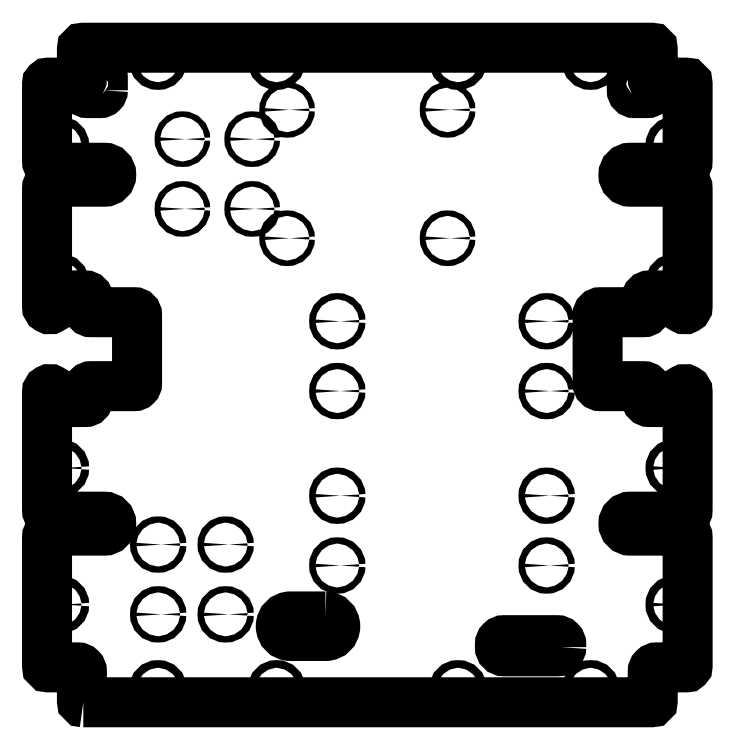
<metadata>
{"format":"dxf","ext":"dxf","renderer":"ezdxf+matplotlib","layout":"modelspace","background":"white","min_lineweight":24,"dpi":150}
</metadata>
<code>
0
SECTION
2
ENTITIES
0
LWPOLYLINE
8
0
90
88
70
1
43
0
10
-138.5
20
-9.5
42
-0.4142
10
-139.5
20
-8.5
10
-139.5
20
12.5
42
0.4142
10
-142.5
20
15.5
10
-163.5
20
15.5
42
-0.4142
10
-164.5
20
16.5
10
-164.5
20
108.5
42
-0.4142
10
-159.5
20
113.5
10
-123.5
20
113.5
42
1
10
-123.5
20
123.5
10
-159.5
20
123.5
42
-0.4142
10
-164.5
20
128.5
10
-164.5
20
212.8
42
-0.583
10
-161.5
20
214.6
10
-147
20
205.9
42
0.1371
10
-146
20
205.6
10
-137
20
205.6
42
0.4129
10
-135
20
207.6
10
-135
20
215
42
-0.4142
10
-133
20
217
10
-102
20
217
42
0.4142
10
-100
20
219
10
-100
20
268
42
0.4142
10
-102
20
270
10
-133
20
270
42
-0.4142
10
-135
20
272
10
-135
20
280
42
0.4142
10
-137
20
282
10
-145
20
282
42
0.1359
10
-146
20
281.7
10
-161.5
20
272.4
42
-0.583
10
-164.5
20
274.2
10
-164.5
20
358.5
42
-0.4142
10
-159.5
20
363.5
10
-123.5
20
363.5
42
1
10
-123.5
20
373.5
10
-159.5
20
373.5
42
-0.4142
10
-164.5
20
378.5
10
-164.5
20
433.5
42
-0.4142
10
-163.5
20
434.5
10
-142.5
20
434.5
42
0.4142
10
-139.5
20
437.5
10
-139.5
20
458.5
42
-0.4142
10
-138.5
20
459.5
10
268.5
20
459.5
42
-0.4142
10
269.5
20
458.5
10
269.5
20
437.5
42
0.4142
10
272.5
20
434.5
10
293.5
20
434.5
42
-0.4142
10
294.5
20
433.5
10
294.5
20
378.5
42
-0.4142
10
289.5
20
373.5
10
253.5
20
373.5
42
1
10
253.5
20
363.5
10
289.5
20
363.5
42
-0.4142
10
294.5
20
358.5
10
294.5
20
274.2
42
-0.583
10
291.5
20
272.4
10
276
20
281.7
42
0.1359
10
275
20
282
10
267
20
282
42
0.4142
10
265
20
280
10
265
20
272
42
-0.4142
10
263
20
270
10
232
20
270
42
0.4142
10
230
20
268
10
230
20
219
42
0.4142
10
232
20
217
10
263
20
217
42
-0.4142
10
265
20
215
10
265
20
207.6
42
0.4129
10
267
20
205.6
10
276
20
205.6
42
0.1371
10
277
20
205.9
10
291.5
20
214.6
42
-0.583
10
294.5
20
212.8
10
294.5
20
128.5
42
-0.4142
10
289.5
20
123.5
10
253.5
20
123.5
42
1
10
253.5
20
113.5
10
289.5
20
113.5
42
-0.4142
10
294.5
20
108.5
10
294.5
20
16.5
42
-0.4142
10
293.5
20
15.5
10
272.5
20
15.5
42
0.4142
10
269.5
20
12.5
10
269.5
20
-8.5
42
-0.4142
10
268.5
20
-9.5
0
CIRCLE
8
0
10
-67.5
20
344
30
0
40
2
210
1.479e-31
220
-8.975e-48
230
1
0
CIRCLE
8
0
10
-67.5
20
394
30
0
40
2
210
1.479e-31
220
-8.975e-48
230
1
0
CIRCLE
8
0
10
-17.5
20
344
30
0
40
2
210
-7.396e-32
220
1.01e-28
230
1
0
CIRCLE
8
0
10
-17.5
20
394
30
0
40
2
210
-7.396e-32
220
1.01e-28
230
1
0
CIRCLE
8
0
10
122.5
20
323
30
0
40
2
210
-2.465e-32
220
-1.01e-28
230
1
0
CIRCLE
8
0
10
122.5
20
415
30
0
40
2
210
-2.465e-32
220
-1.01e-28
230
1
0
CIRCLE
8
0
10
7.5
20
323
30
0
40
2
210
7.396e-32
220
-1.01e-28
230
1
0
CIRCLE
8
0
10
7.5
20
415
30
0
40
2
210
-1.233e-31
220
-1.01e-28
230
1
0
LWPOLYLINE
8
0
90
8
70
1
43
0
10
203.9
20
30
10
203.9
20
32
42
0.4142
10
200.9
20
35
10
163
20
35
42
0.4142
10
160
20
32
10
160
20
30
42
0.4142
10
163
20
27
10
200.9
20
27
42
0.4142
0
LWPOLYLINE
8
0
90
8
70
1
43
0
10
-124.5
20
429
10
-124.5
20
438
42
0.4142
10
-126.5
20
440
10
-135.5
20
440
42
0.4142
10
-137.5
20
438
10
-137.5
20
429
42
0.4142
10
-135.5
20
427
10
-126.5
20
427
42
0.4142
0
LWPOLYLINE
8
0
90
8
70
1
43
0
10
265.5
20
440
10
256.5
20
440
42
0.4142
10
254.5
20
438
10
254.5
20
429
42
0.4142
10
256.5
20
427
10
265.5
20
427
42
0.4142
10
267.5
20
429
10
267.5
20
438
42
0.4142
0
LWPOLYLINE
8
0
90
4
70
1
43
0
10
35
20
52
10
10
20
52
42
1
10
10
20
38
10
35
20
38
42
1
0
CIRCLE
8
0
10
193.5
20
213.5
30
0
40
2.25
210
0
220
-0
230
1
0
CIRCLE
8
0
10
-84.85
20
53.5
30
0
40
2.25
210
-1.972e-31
220
1.959e-43
230
1
0
CIRCLE
8
0
10
43.5
20
88.5
30
0
40
2.25
210
0
220
-0
230
1
0
CIRCLE
8
0
10
193.5
20
88.5
30
0
40
2.25
210
0
220
-0
230
1
0
CIRCLE
8
0
10
-84.85
20
103.5
30
0
40
2.25
210
-2.465e-32
220
2.449e-44
230
1
0
CIRCLE
8
0
10
193.5
20
263.5
30
0
40
2.25
210
0
220
-0
230
1
0
CIRCLE
8
0
10
43.5
20
213.5
30
0
40
2.25
210
0
220
-0
230
1
0
CIRCLE
8
0
10
-36.5
20
53.5
30
0
40
2.25
210
-1.972e-31
220
1.959e-43
230
1
0
CIRCLE
8
0
10
43.5
20
138.5
30
0
40
2.25
210
0
220
-0
230
1
0
CIRCLE
8
0
10
193.5
20
138.5
30
0
40
2.25
210
0
220
-0
230
1
0
CIRCLE
8
0
10
-36.5
20
103.5
30
0
40
2.25
210
-1.972e-31
220
1.959e-43
230
1
0
CIRCLE
8
0
10
43.5
20
263.5
30
0
40
2.25
210
0
220
-0
230
1
0
CIRCLE
8
0
10
-155
20
158.3
30
0
40
2.75
210
-1.003e-40
220
-1.01e-28
230
1
0
CIRCLE
8
0
10
285
20
291.2
30
0
40
2.75
210
0
220
-0
230
1
0
CIRCLE
8
0
10
-4.107e-10
20
6.973e-08
30
0
40
2.75
210
-1.003e-40
220
-1.01e-28
230
1
0
CIRCLE
8
0
10
3.814e-11
20
450
30
0
40
2.75
210
-1.003e-40
220
-1.01e-28
230
1
0
CIRCLE
8
0
10
130
20
6.96e-08
30
0
40
2.75
210
2.465e-32
220
-2.449e-44
230
1
0
CIRCLE
8
0
10
130
20
450
30
0
40
2.75
210
2.465e-32
220
-2.449e-44
230
1
0
CIRCLE
8
0
10
285
20
60.5
30
0
40
2.75
210
0
220
-0
230
1
0
CIRCLE
8
0
10
-85
20
6.982e-08
30
0
40
2.75
210
-1.003e-40
220
-1.01e-28
230
1
0
CIRCLE
8
0
10
-85
20
450
30
0
40
2.75
210
-1.003e-40
220
-1.01e-28
230
1
0
CIRCLE
8
0
10
-155
20
60.5
30
0
40
2.75
210
-1.003e-40
220
-1.01e-28
230
1
0
CIRCLE
8
0
10
-155
20
389.5
30
0
40
2.75
210
-1.003e-40
220
-1.01e-28
230
1
0
CIRCLE
8
0
10
225
20
6.951e-08
30
0
40
2.75
210
0
220
-0
230
1
0
CIRCLE
8
0
10
225
20
450
30
0
40
2.75
210
0
220
-0
230
1
0
CIRCLE
8
0
10
285
20
389.5
30
0
40
2.75
210
0
220
-0
230
1
0
CIRCLE
8
0
10
285
20
158.3
30
0
40
2.75
210
0
220
-0
230
1
0
CIRCLE
8
0
10
-155
20
291.2
30
0
40
2.75
210
-1.003e-40
220
-1.01e-28
230
1
0
ENDSEC
0
EOF

</code>
